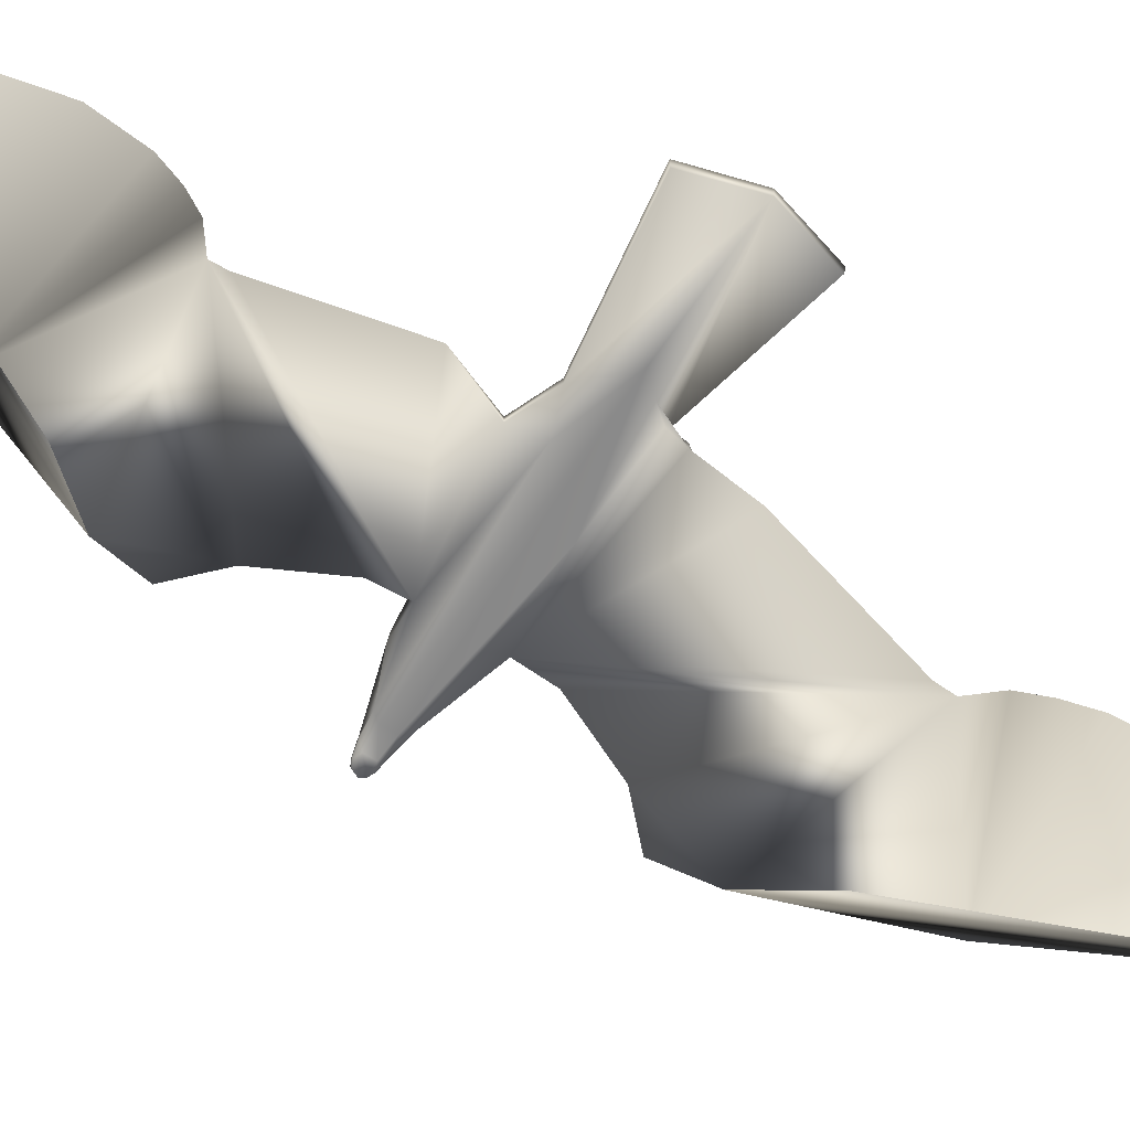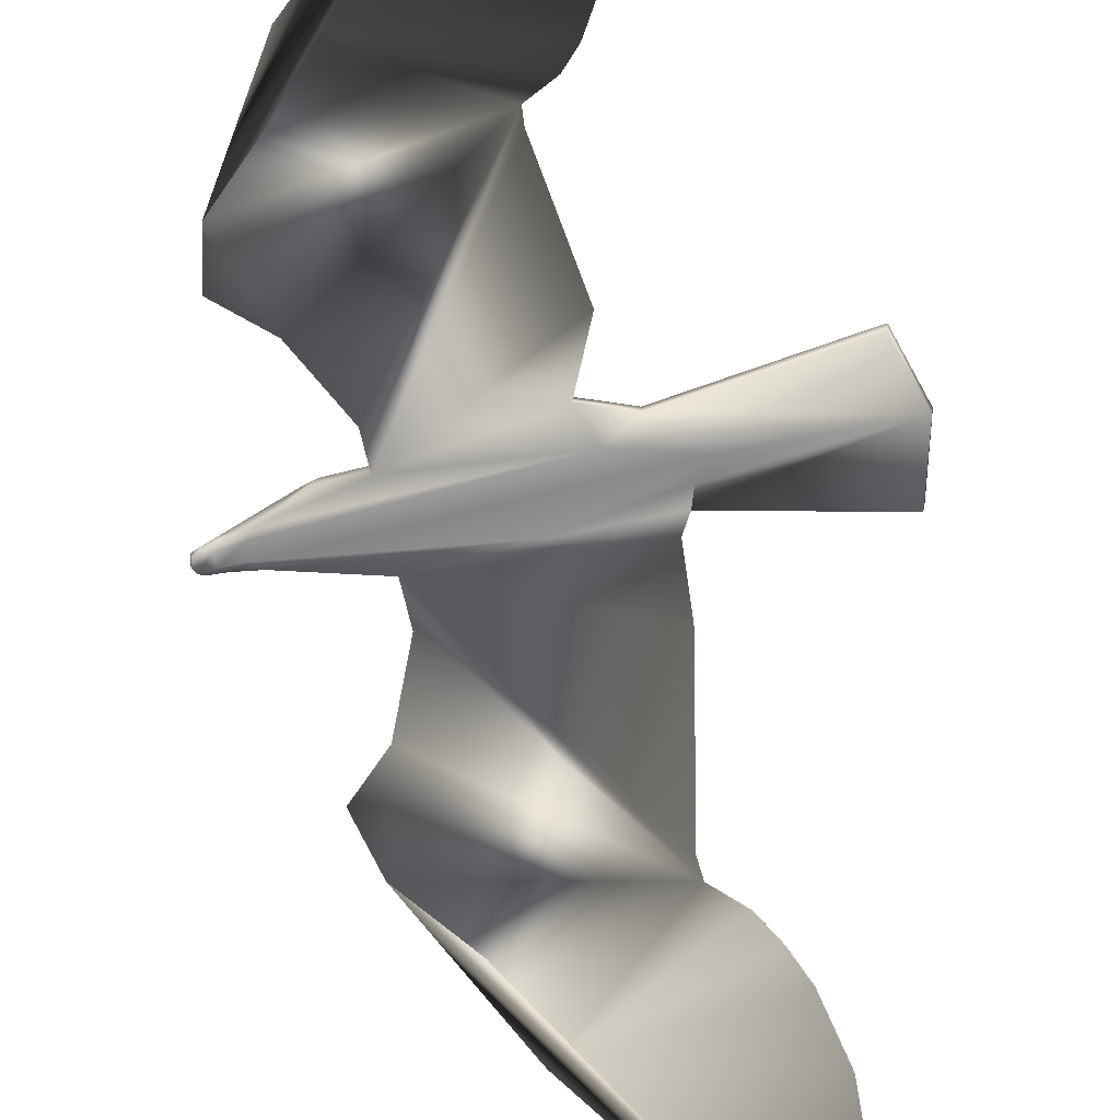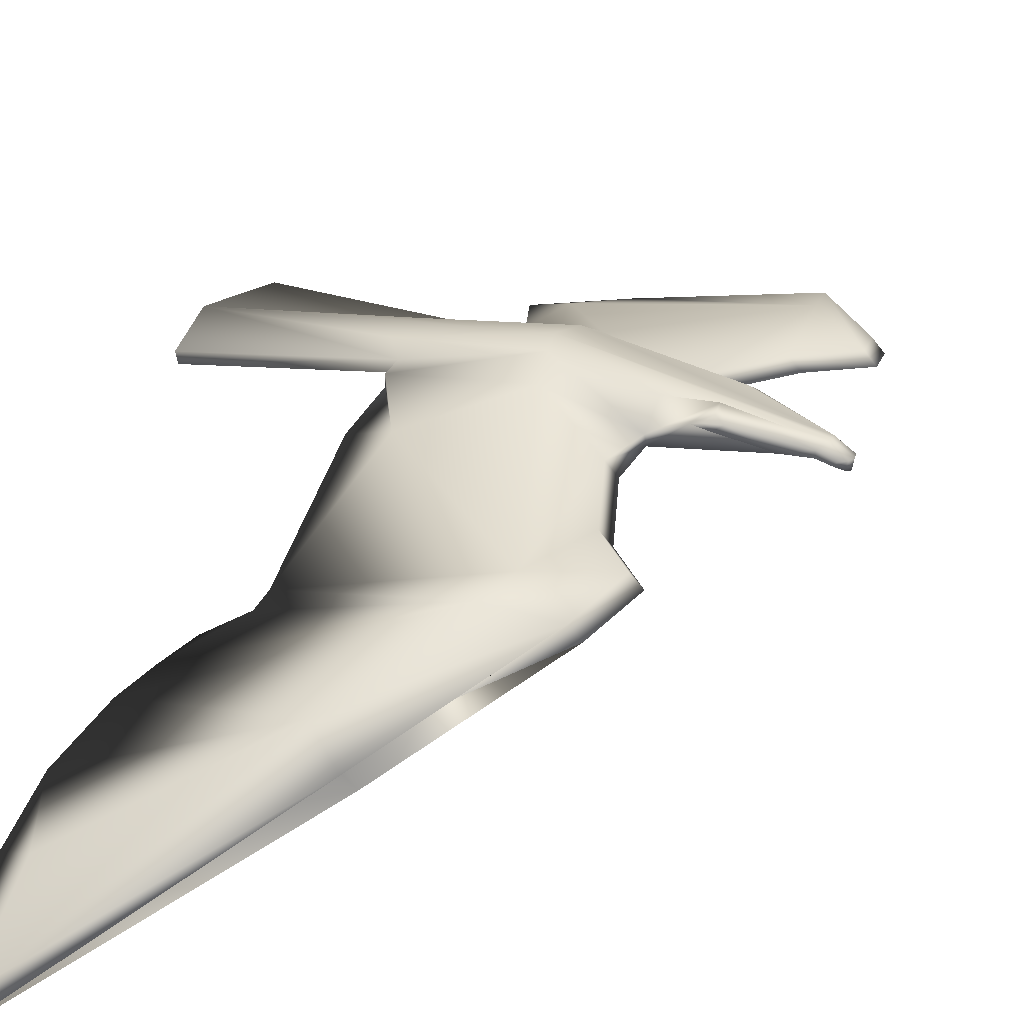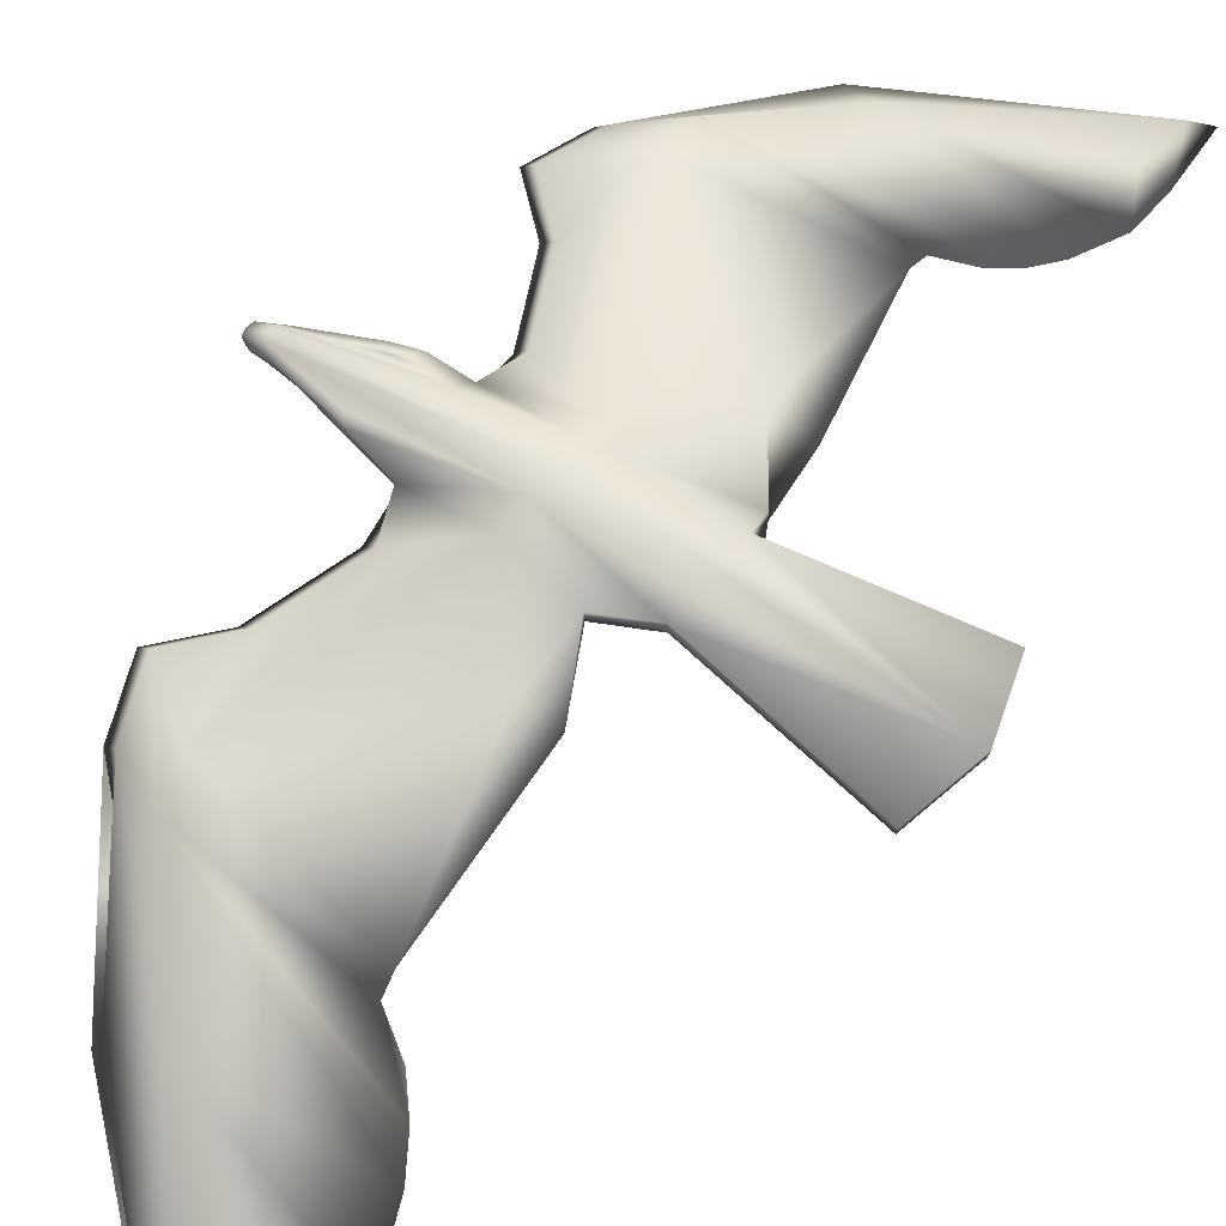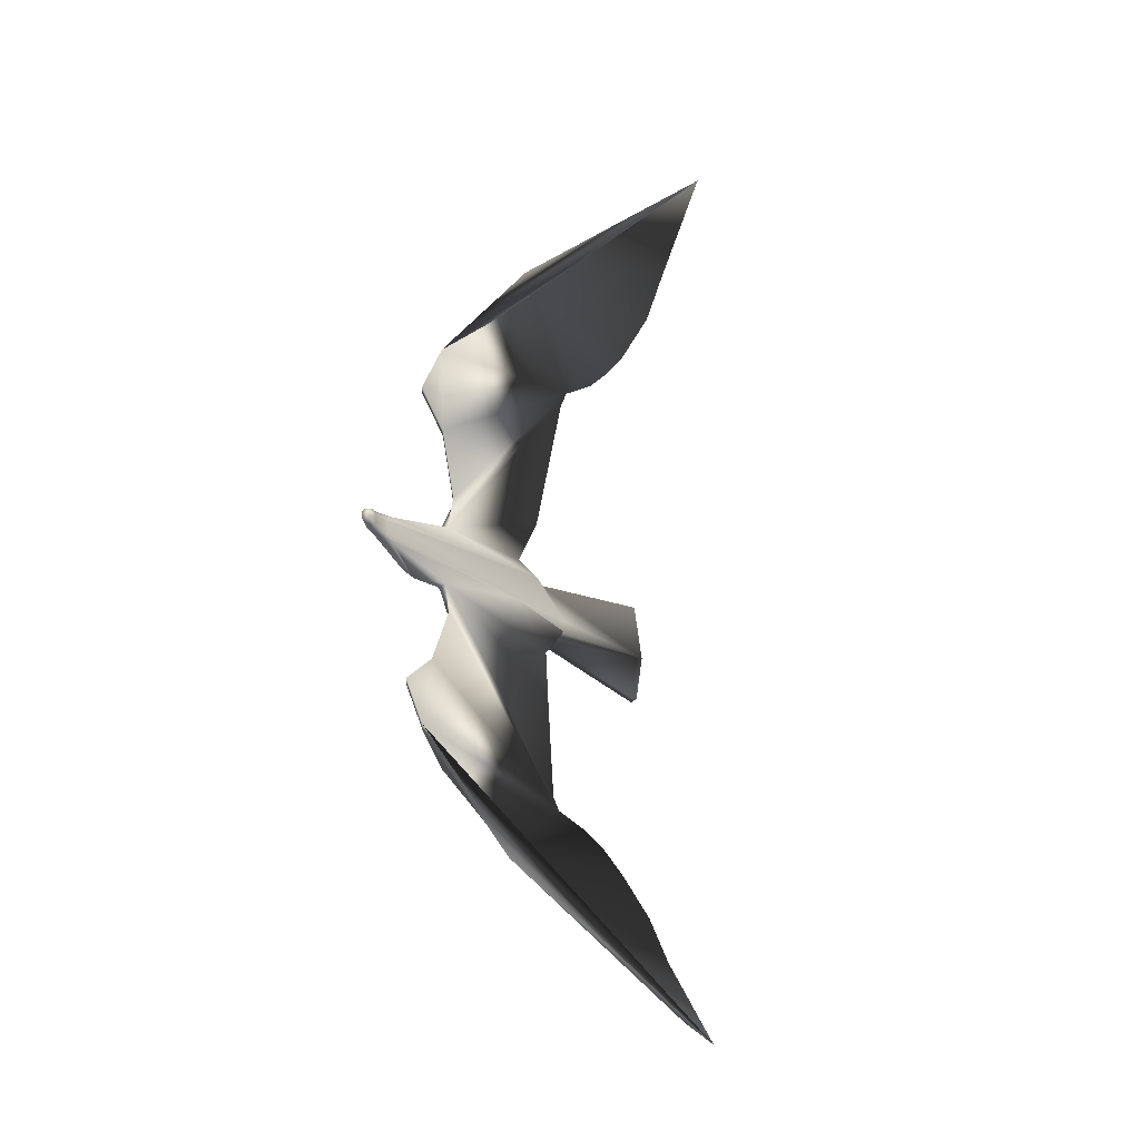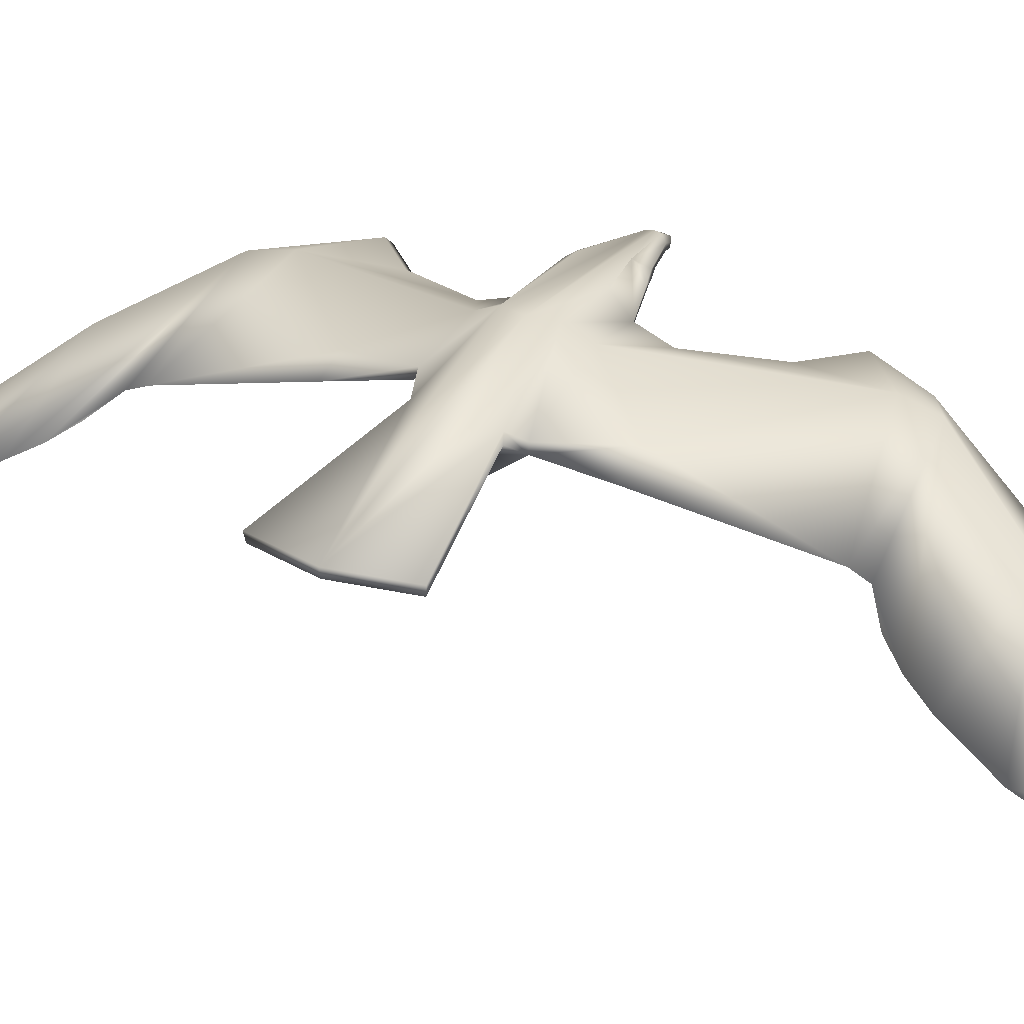
<metadata>
{"format":"obj","ext":"obj","renderer":"f3d","projection":"perspective","resolution":1024,"background":"white","views":[{"elev":-62.9,"azim":-123.5,"up":"+Z"},{"elev":-63.9,"azim":-167.9,"up":"+Z"},{"elev":27.4,"azim":27.0,"up":"+Z"},{"elev":60.6,"azim":-147.0,"up":"+Z"},{"elev":-29.3,"azim":130.9,"up":"+Y"},{"elev":33.2,"azim":-62.9,"up":"+Z"}]}
</metadata>
<code>
o Seagull
v -0.2758 -0.06712 -0.000658
v -0.09187 -0.03552 0.01754
v -0.09124 -0.0568 0.01427
v -0.05158 -0.306 -0.03612
v -0.05383 -0.3266 -0.04377
v -0.107 -0.3756 -0.07747
v -0.1241 -0.4083 -0.09331
v -0.1203 -0.6665 -0.2379
v 0.09632 -0.4397 -0.09276
v 0.1923 -0.2824 -0.02932
v 0.21 -0.2183 -0.01411
v 0.1629 -0.1719 -0.01234
v 0.1254 -0.0839 -0.003826
v -0.296 0.009178 0.003833
v -0.2776 -0.06849 0.01088
v -0.09104 -0.03552 0.02931
v -0.09082 -0.05694 0.02588
v -0.1057 -0.6365 -0.206
v 0.08403 -0.4441 -0.08196
v 0.1802 -0.2831 -0.01746
v 0.1979 -0.2191 -0.002242
v 0.1508 -0.1727 -0.00047
v 0.1135 -0.08454 0.008628
v 0.1267 -0.039 0.0034
v 0.1268 -0.0418 0.0148
v 0.226 -0.01461 0.008741
v 0.1776 -0.03264 0.02443
v -0.14 -0.5395 -0.1554
v -0.1109 -0.543 -0.1462
v 0.03978 -0.04898 0.04171
v 0.1332 -0.269 0.006969
v 0.1237 -0.3126 0.001586
v 0.04841 -0.4254 -0.05563
v -0.08637 -0.1293 0.005756
v -0.04451 -0.1309 0.01783
v 0.1283 -0.0185 0.03882
v 0.2341 -0.005479 0.008279
v 0.1772 -0.01506 0.04144
v 0.03341 -0.02174 0.05737
v 0.008768 -0.02082 -0.01751
v -0.1044 -0.02529 -0.007763
v -0.1088 -0.01393 0.03608
v -0.1102 -0.01393 0.01398
v 0.2619 0.0035 0.02174
v 0.2615 -0.003388 0.02101
v 0.2547 -0.0108 0.01634
v 0.2545 -0.0108 0.009453
v 0.2611 -0.003388 0.004328
v 0.2793 -0.003881 0.009721
v 0.2712 -0.007667 0.008425
v 0.2698 -0.007655 0.003894
v 0.2765 -0.003858 0.001088
v 0.2792 0.003342 -0.001426
v -0.2977 0.009197 0.01537
v 0.2813 0.003324 0.009493
v -0.08691 -0.3493 -0.06115
v -0.1416 -0.4726 -0.1245
v -0.2744 0.0851 -0.000707
v -0.08251 0.05007 0.01781
v -0.03259 0.07055 0.01506
v -0.04988 0.3144 -0.04858
v -0.05221 0.3348 -0.05752
v -0.1051 0.3825 -0.09279
v -0.122 0.4146 -0.1101
v -0.117 0.6662 -0.2659
v 0.09857 0.4451 -0.1106
v 0.1938 0.2903 -0.04028
v 0.2112 0.2269 -0.02225
v 0.1639 0.1808 -0.0185
v 0.1261 0.09338 -0.006187
v -0.2762 0.08651 0.01083
v -0.08209 0.05007 0.02956
v -0.03192 0.07053 0.02661
v -0.1025 0.6376 -0.2326
v 0.08629 0.4499 -0.1001
v 0.1818 0.2916 -0.02847
v 0.1991 0.2282 -0.01044
v 0.1518 0.1821 -0.006692
v 0.114 0.09469 0.005622
v 0.1273 0.04867 0.003419
v 0.1274 0.05175 0.01479
v 0.2263 0.02225 0.008735
v 0.1849 0.03877 0.03149
v -0.1372 0.543 -0.1779
v -0.1081 0.5468 -0.1688
v 0.04295 0.05989 0.04174
v 0.1346 0.2787 -0.003497
v 0.1253 0.3221 -0.0108
v 0.05057 0.4326 -0.07298
v -0.06476 0.1431 0.01038
v -0.02687 0.1429 0.01961
v 0.2342 0.01297 0.008276
v 0.03558 0.03271 0.05743
v -0.0486 0.03894 -0.007147
v -0.1061 0.02892 0.03617
v -0.1069 0.02892 0.01409
v 0.2616 0.01039 0.021
v 0.2549 0.01793 0.01633
v 0.2548 0.01793 0.009448
v 0.2613 0.01039 0.004325
v 0.2794 0.01057 0.009718
v 0.2714 0.01449 0.008421
v 0.27 0.01451 0.00389
v 0.2766 0.01059 0.001085
v 0.0266 0.005602 0.06002
v -0.1312 0.007709 0.0121
v -0.08506 0.3569 -0.07531
v -0.1392 0.4775 -0.144
v 0.178 0.03436 0.0358
v 0.1722 0.04258 0.03162
v 0.1782 0.04161 0.02485
v 0.1612 -0.03654 0.02914
v 0.187 -0.02894 0.03029
v 0.1708 -0.03359 0.03062
v 0.1775 -0.02444 0.03539
f 67 62 66
f 58 14 54
f 59 58 72
f 31 21 22
f 75 89 76
f 68 69 67
f 19 20 33
f 1 15 54
f 10 8 9
f 54 72 71
f 29 28 18
f 41 3 43
f 23 22 12
f 30 25 39
f 89 75 74
f 17 16 3
f 22 21 11
f 20 21 32
f 60 80 94
f 23 13 24
f 21 20 11
f 17 3 35
f 41 43 40
f 73 93 86
f 66 65 67
f 77 87 78
f 9 5 10
f 17 30 39
f 54 15 16
f 19 33 18
f 85 74 84
f 94 96 59
f 79 70 69
f 93 81 86
f 10 12 11
f 40 3 41
f 73 60 72
f 78 69 68
f 86 91 73
f 76 88 77
f 105 44 97
f 112 27 114
f 99 102 103
f 79 81 80
f 77 68 76
f 73 91 90
f 92 82 99
f 39 36 105
f 15 1 16
f 35 30 17
f 36 25 38
f 112 114 115
f 66 84 65
f 66 108 84
f 66 64 108
f 62 107 66
f 107 63 66
f 63 64 66
f 71 58 54
f 58 71 72
f 25 30 23
f 30 31 23
f 31 22 23
f 89 88 76
f 67 69 62
f 90 80 60
f 61 80 90
f 69 70 62
f 70 80 62
f 80 61 62
f 20 32 33
f 14 1 54
f 19 18 8
f 20 19 8
f 10 20 8
f 93 95 105
f 95 72 54
f 105 95 54
f 28 8 18
f 3 2 43
f 13 23 12
f 25 36 39
f 85 89 74
f 16 2 3
f 12 22 11
f 21 31 32
f 80 82 94
f 82 92 94
f 25 23 24
f 20 10 11
f 3 34 35
f 43 106 40
f 72 95 93
f 73 72 93
f 65 74 75
f 67 65 76
f 65 75 76
f 86 81 79
f 87 86 79
f 78 87 79
f 28 9 8
f 57 9 28
f 57 7 9
f 9 56 5
f 7 6 9
f 6 56 9
f 16 17 39
f 42 16 39
f 39 105 42
f 105 54 42
f 54 16 42
f 33 29 18
f 74 65 84
f 60 94 59
f 78 79 69
f 110 81 93
f 83 97 98
f 83 109 97
f 109 110 93
f 97 109 93
f 5 12 10
f 3 24 34
f 34 24 4
f 13 12 5
f 24 13 5
f 4 24 5
f 40 24 3
f 37 26 40
f 26 24 40
f 60 59 72
f 77 78 68
f 87 91 86
f 84 108 85
f 85 108 89
f 108 64 89
f 89 64 88
f 91 61 90
f 87 61 91
f 88 61 87
f 63 107 62
f 88 62 61
f 64 63 88
f 63 62 88
f 88 87 77
f 93 105 97
f 50 47 51
f 50 46 47
f 24 112 25
f 26 112 24
f 47 46 26
f 46 113 26
f 113 27 26
f 27 112 26
f 99 98 102
f 82 98 99
f 82 83 98
f 81 110 80
f 111 83 82
f 110 111 80
f 111 82 80
f 70 79 80
f 68 67 76
f 60 73 90
f 37 47 26
f 92 99 100
f 92 100 48
f 37 48 47
f 92 48 37
f 14 2 1
f 59 14 58
f 106 37 40
f 14 43 2
f 14 106 43
f 96 14 59
f 96 106 14
f 96 94 106
f 94 92 106
f 92 37 106
f 105 36 44
f 36 38 45
f 44 36 45
f 1 2 16
f 35 31 30
f 29 57 28
f 33 57 29
f 33 7 57
f 32 7 33
f 4 35 34
f 4 31 35
f 4 32 31
f 5 56 6
f 4 5 32
f 5 6 32
f 6 7 32
f 25 112 38
f 38 112 115
f 38 115 113
f 45 38 46
f 38 113 46
f 52 49 51
f 45 46 49
f 53 55 49
f 48 100 52
f 52 51 48
f 104 103 101
f 97 101 98
f 101 97 44
f 104 100 103
f 53 104 101
f 49 50 51
f 46 50 49
f 52 53 49
f 100 104 53
f 52 100 53
f 51 47 48
f 103 102 101
f 101 102 98
f 55 101 44
f 49 55 45
f 55 44 45
f 100 99 103
f 55 53 101
f 109 83 110
f 115 114 113
f 83 111 110
f 114 27 113

</code>
